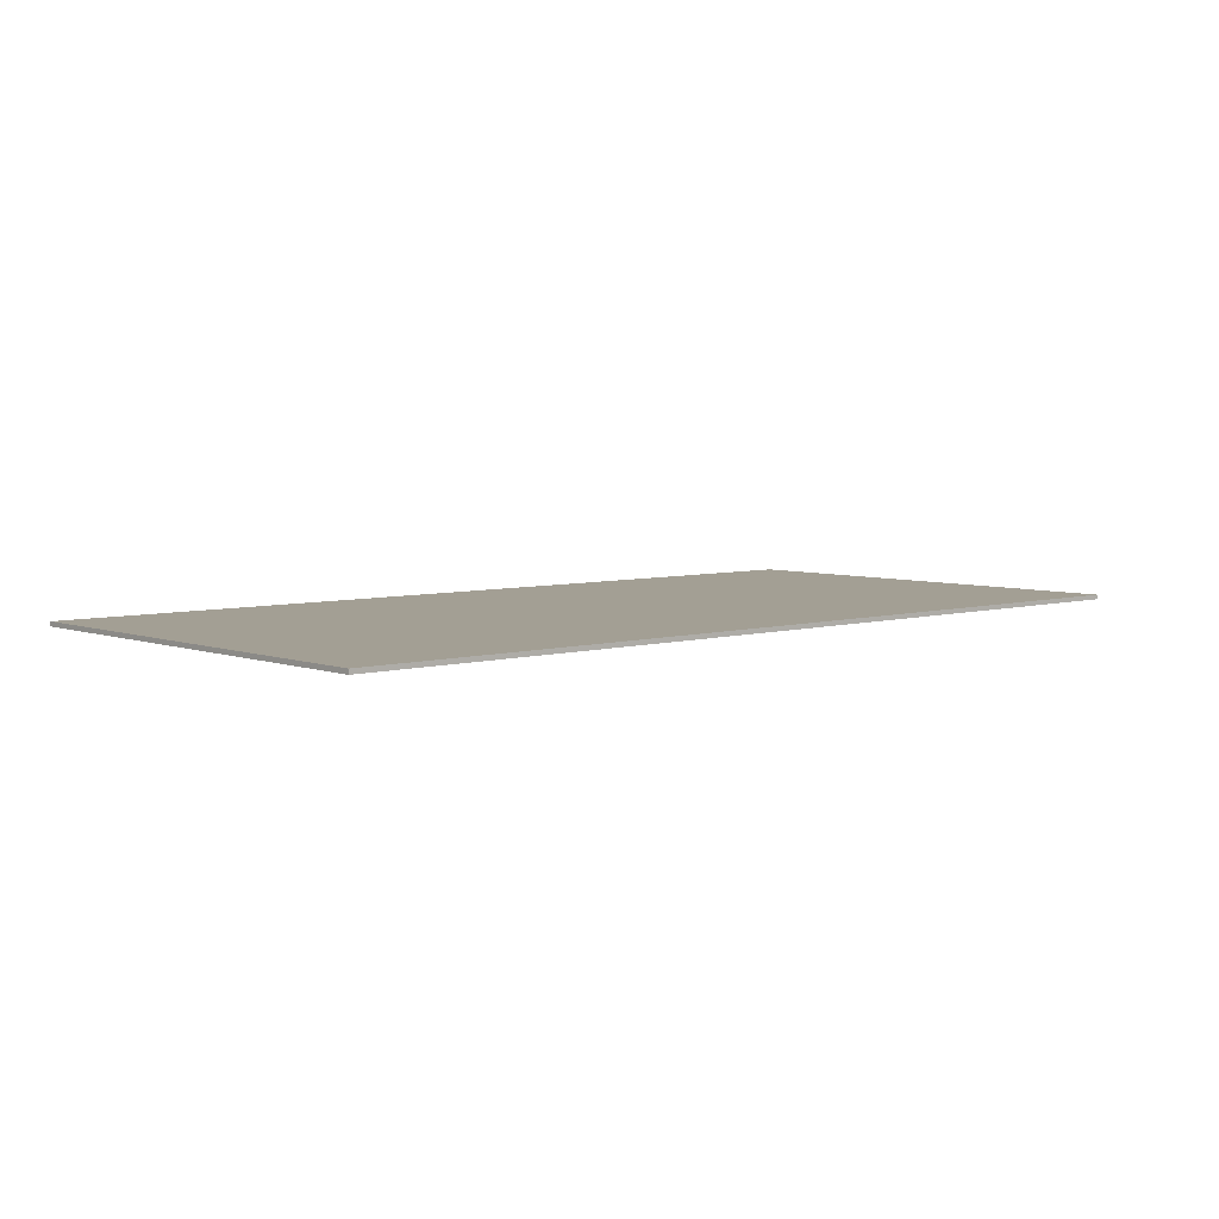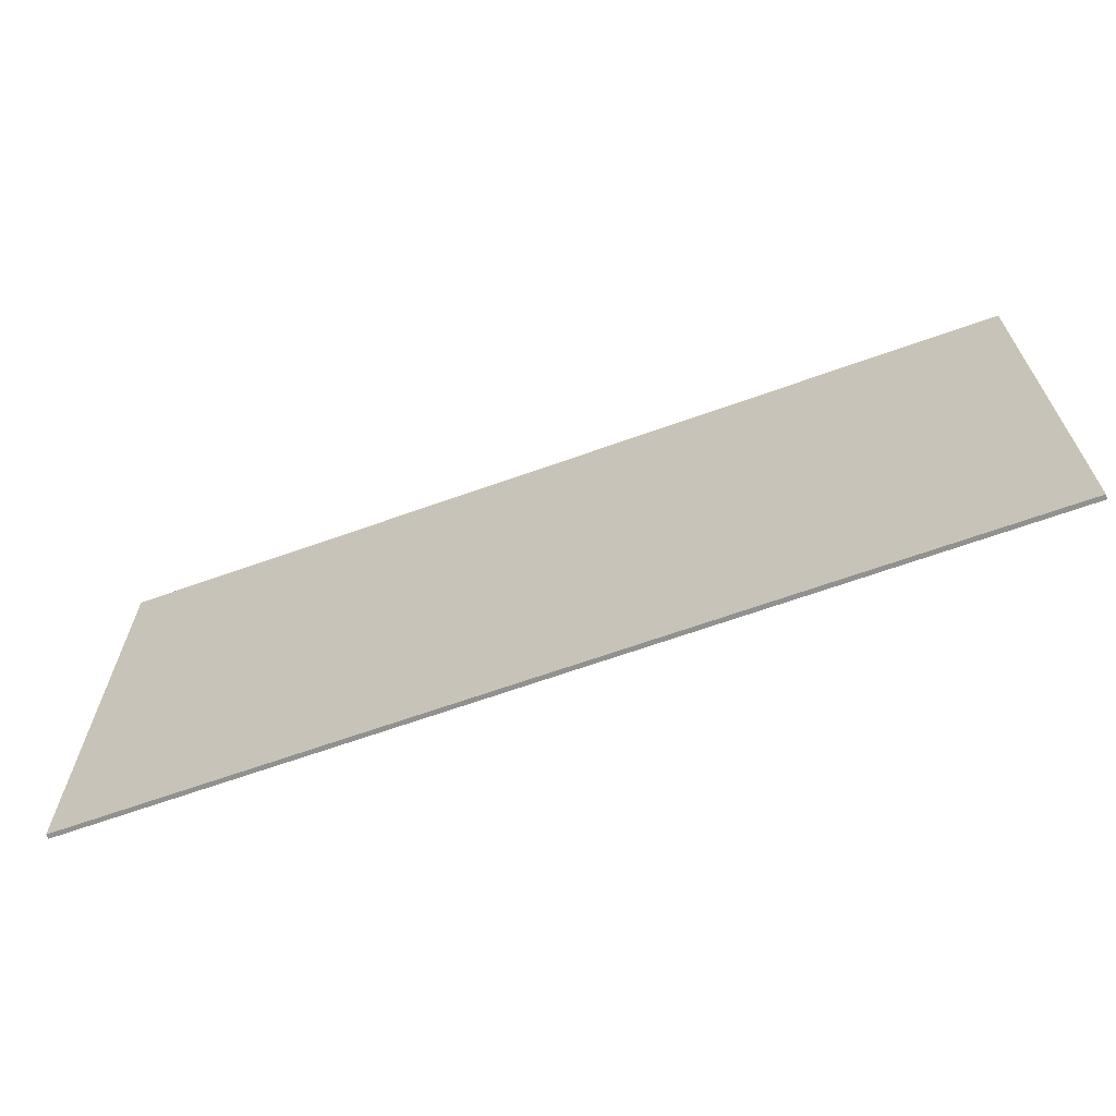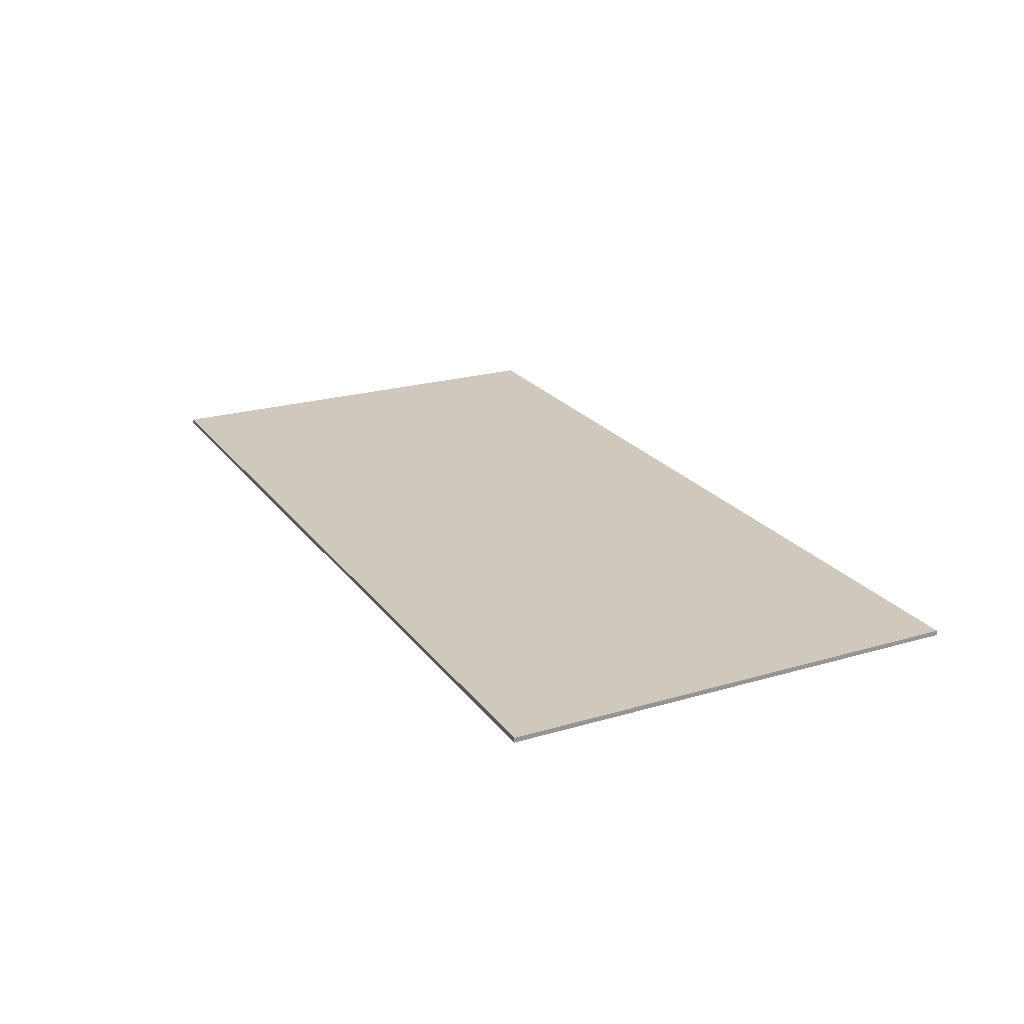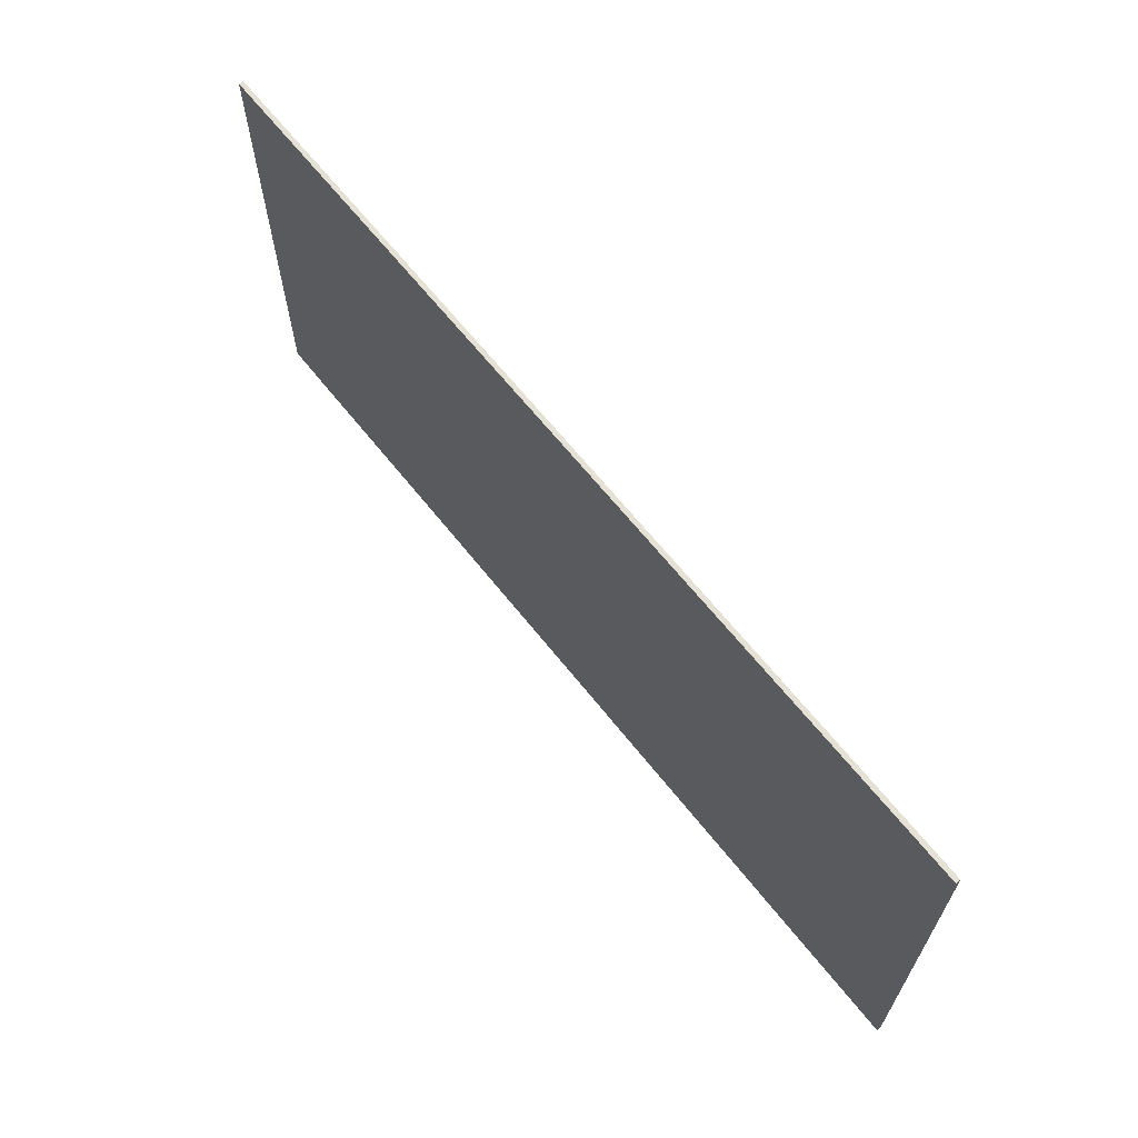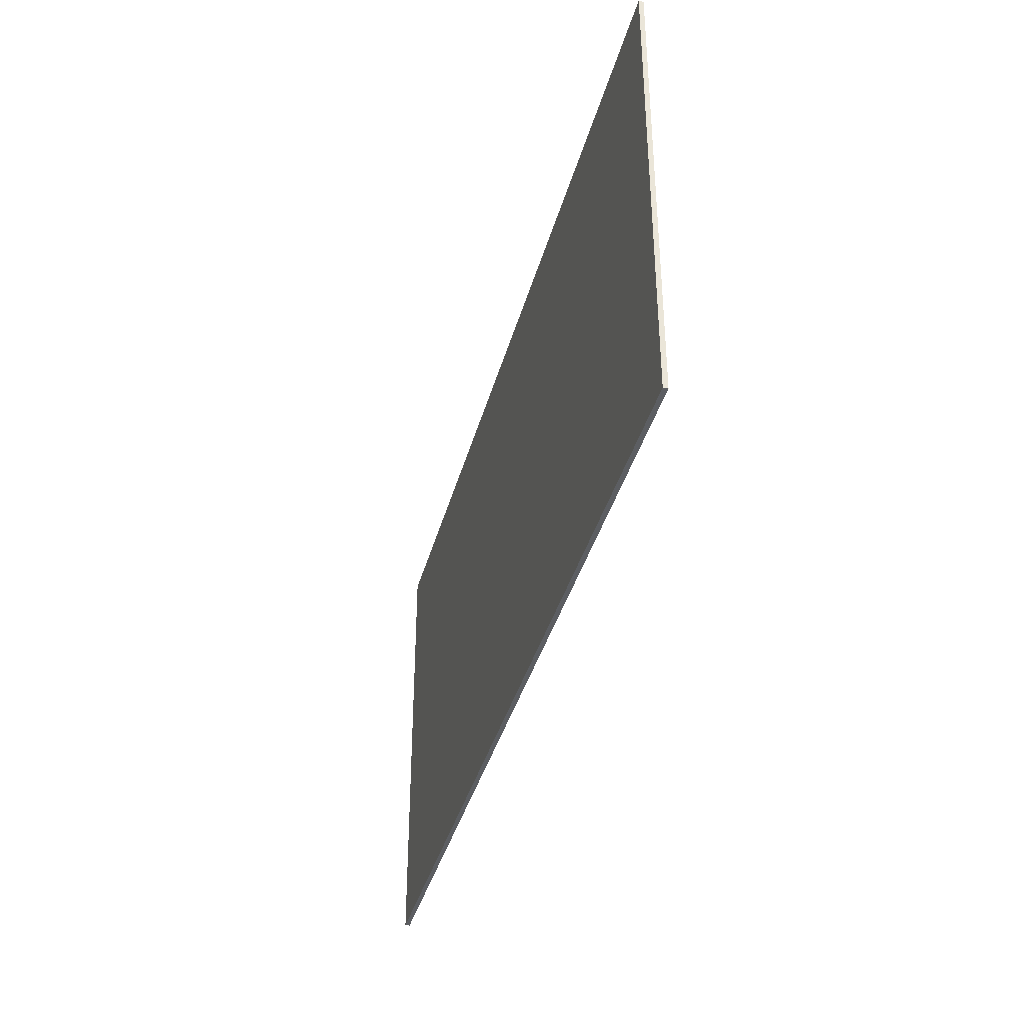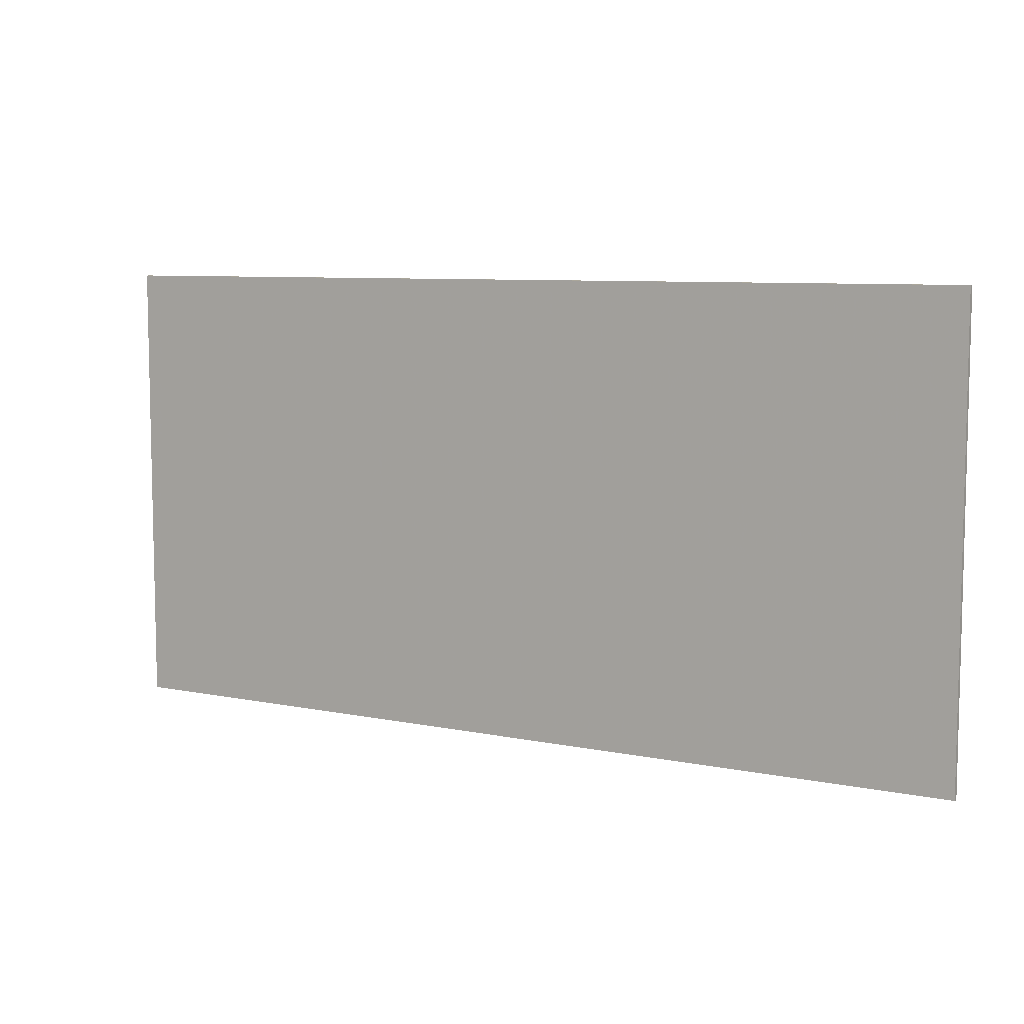
<metadata>
{"format":"obj","ext":"obj","renderer":"f3d","projection":"perspective","resolution":1024,"background":"white","views":[{"elev":5.4,"azim":138.1,"up":"+Z"},{"elev":-65.9,"azim":-160.2,"up":"+Y"},{"elev":22.5,"azim":63.2,"up":"+Z"},{"elev":65.0,"azim":-128.4,"up":"+Y"},{"elev":-38.0,"azim":75.5,"up":"+Y"},{"elev":7.8,"azim":-150.0,"up":"+Y"}]}
</metadata>
<code>
o Object.1
v -20 0 0.2
v 20 1e-06 0.2
v -20 20 0.2
v 20 20 0.2
v -20 0 0
v 20 1e-06 0
v 20 20 0
v -20 20 0
f 1 2 3
f 3 5 1
f 5 6 1
f 5 8 6
f 6 8 7
f 6 7 2
f 2 7 4
f 7 8 4
f 4 8 3
f 8 5 3
f 3 2 4
f 1 6 2

</code>
